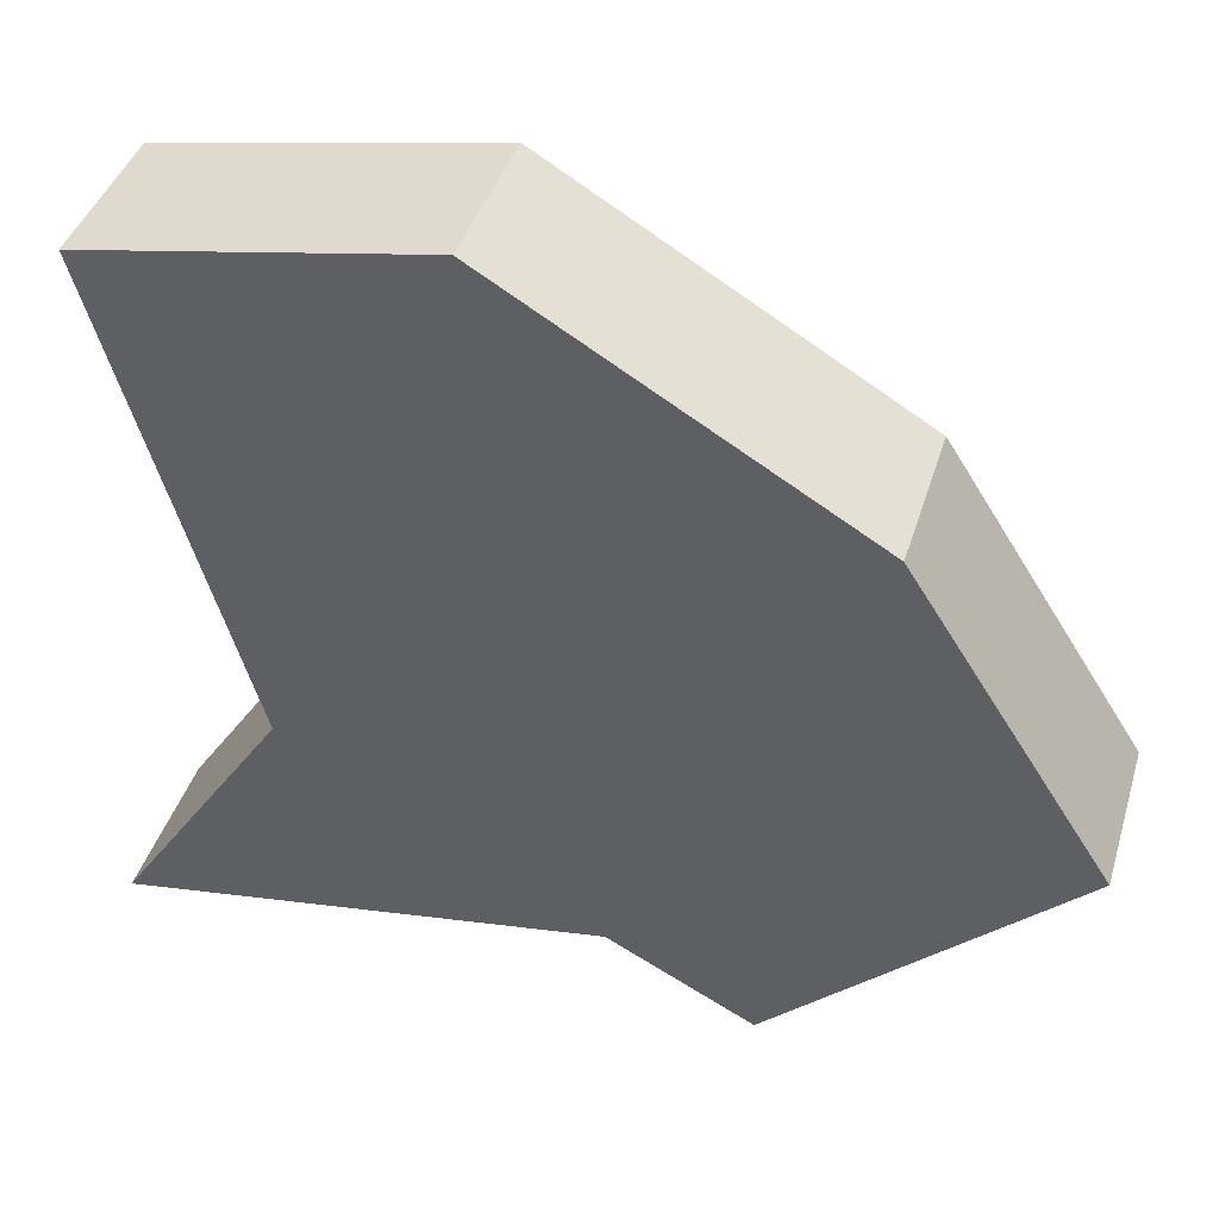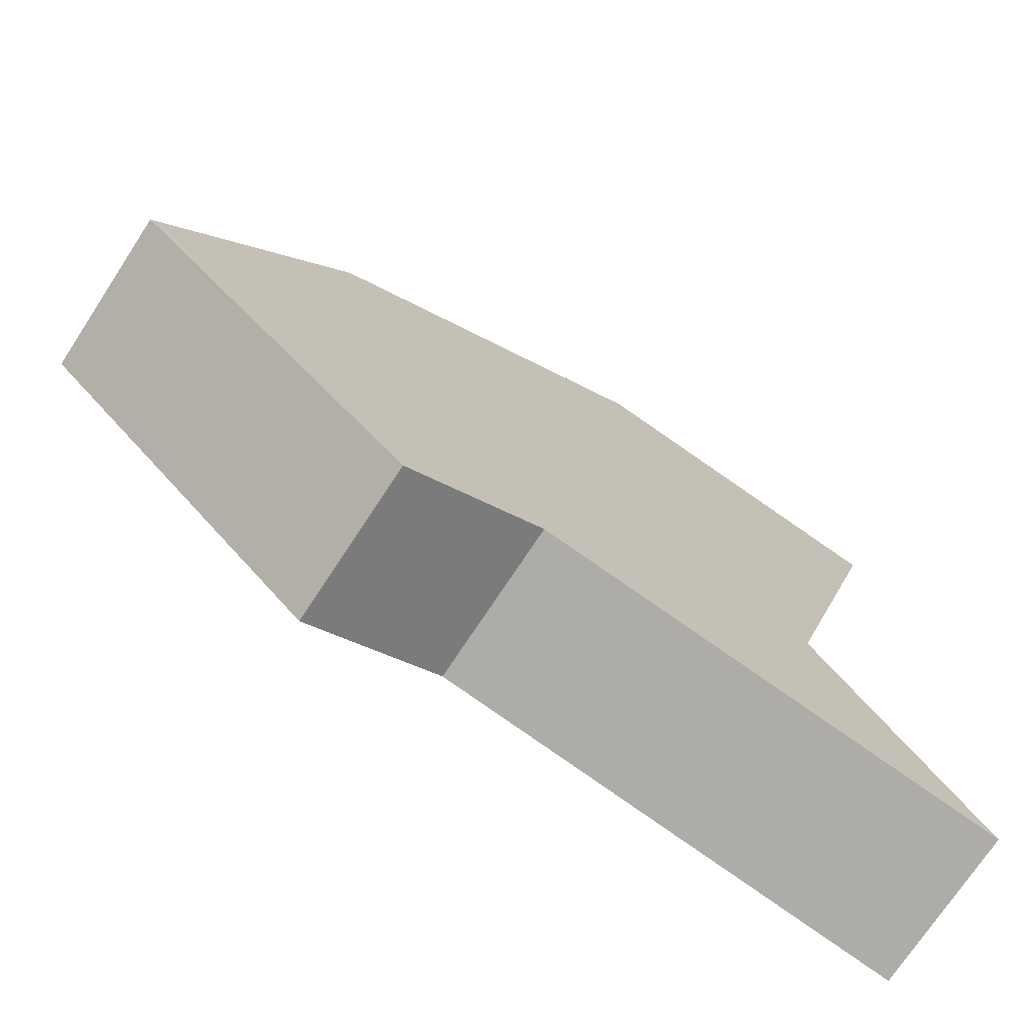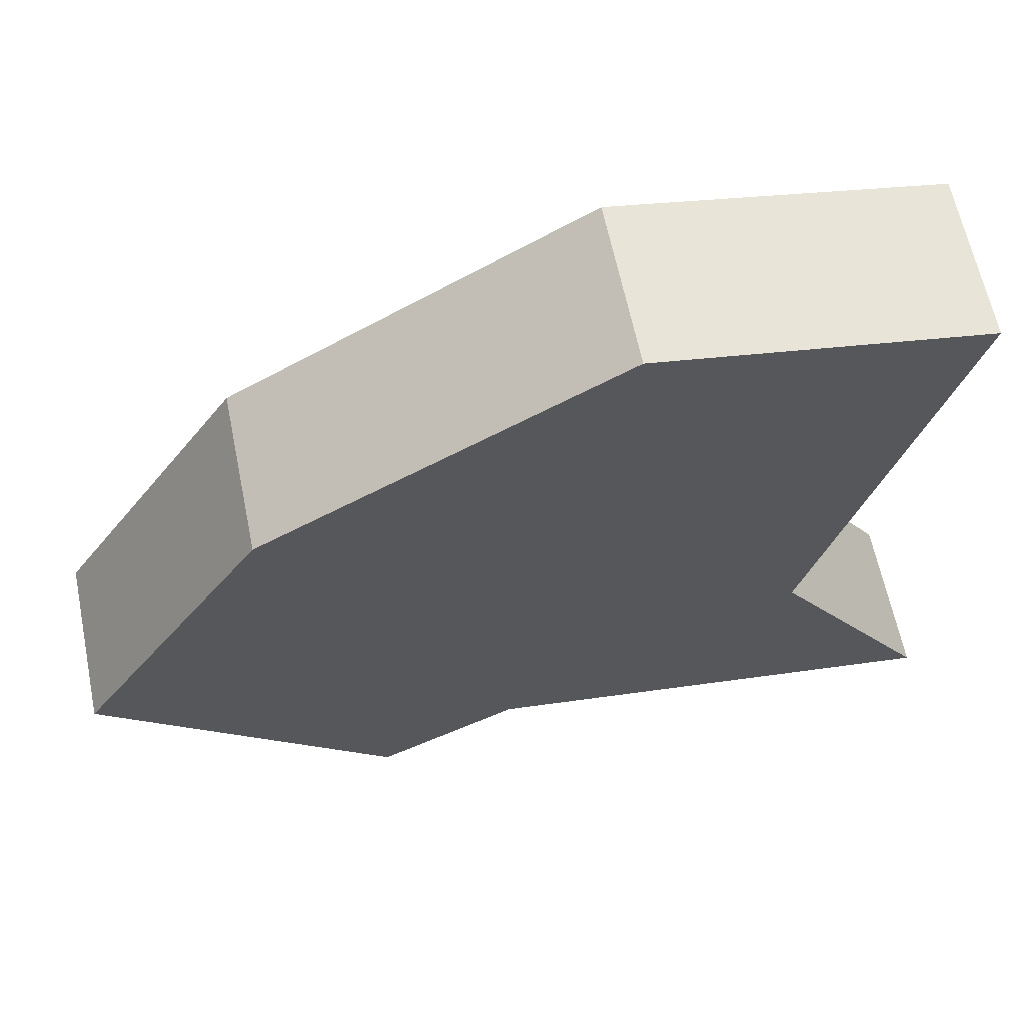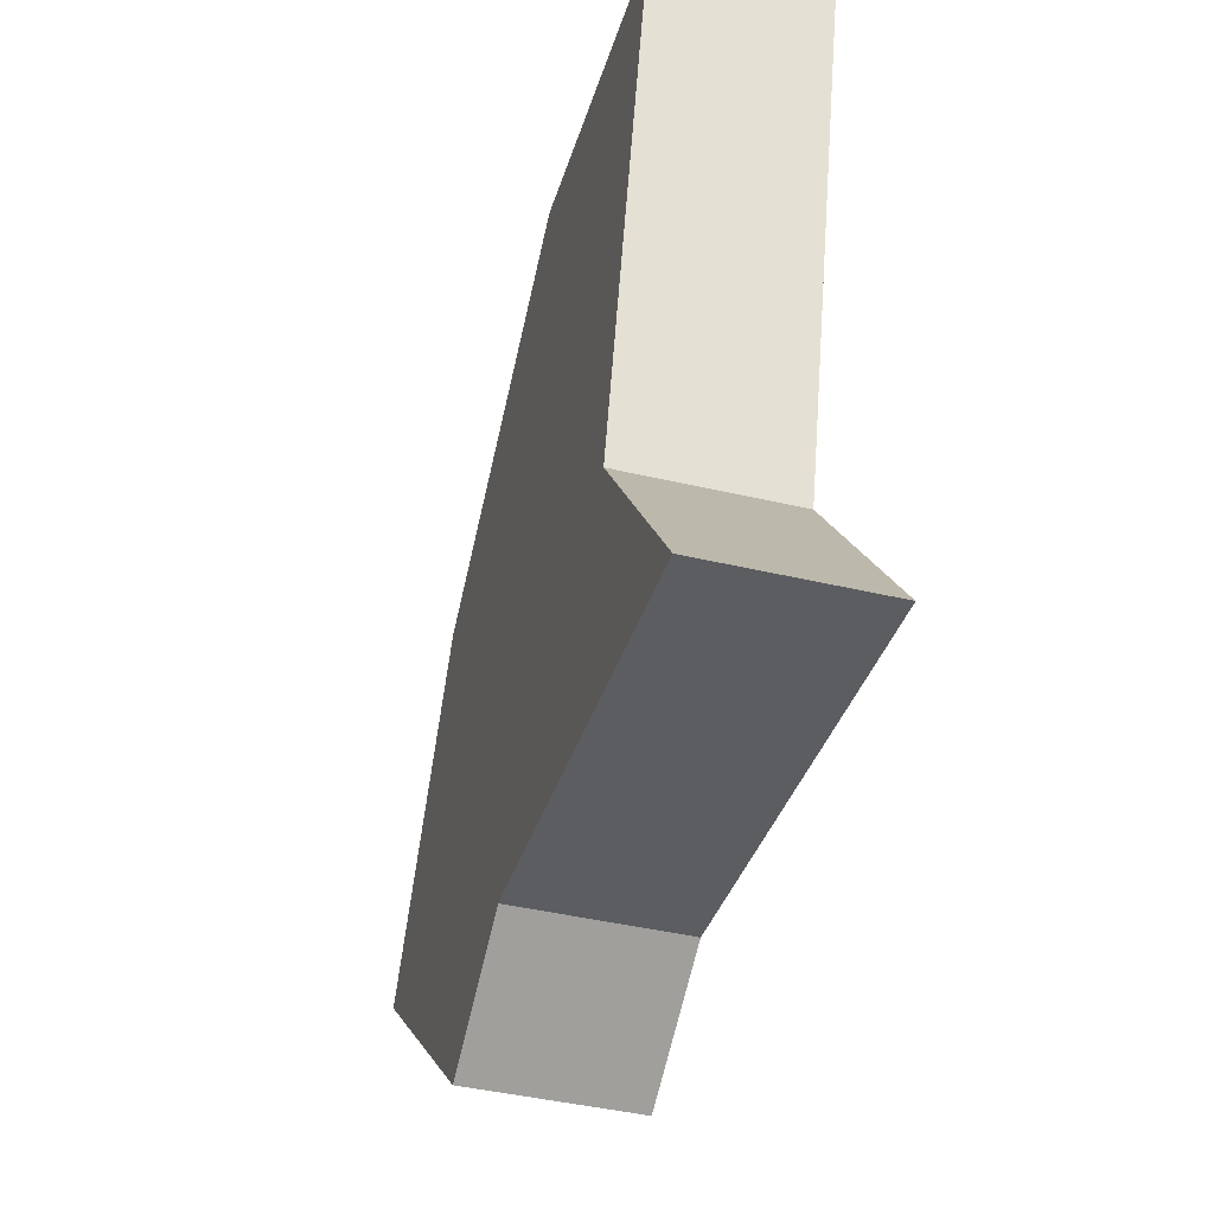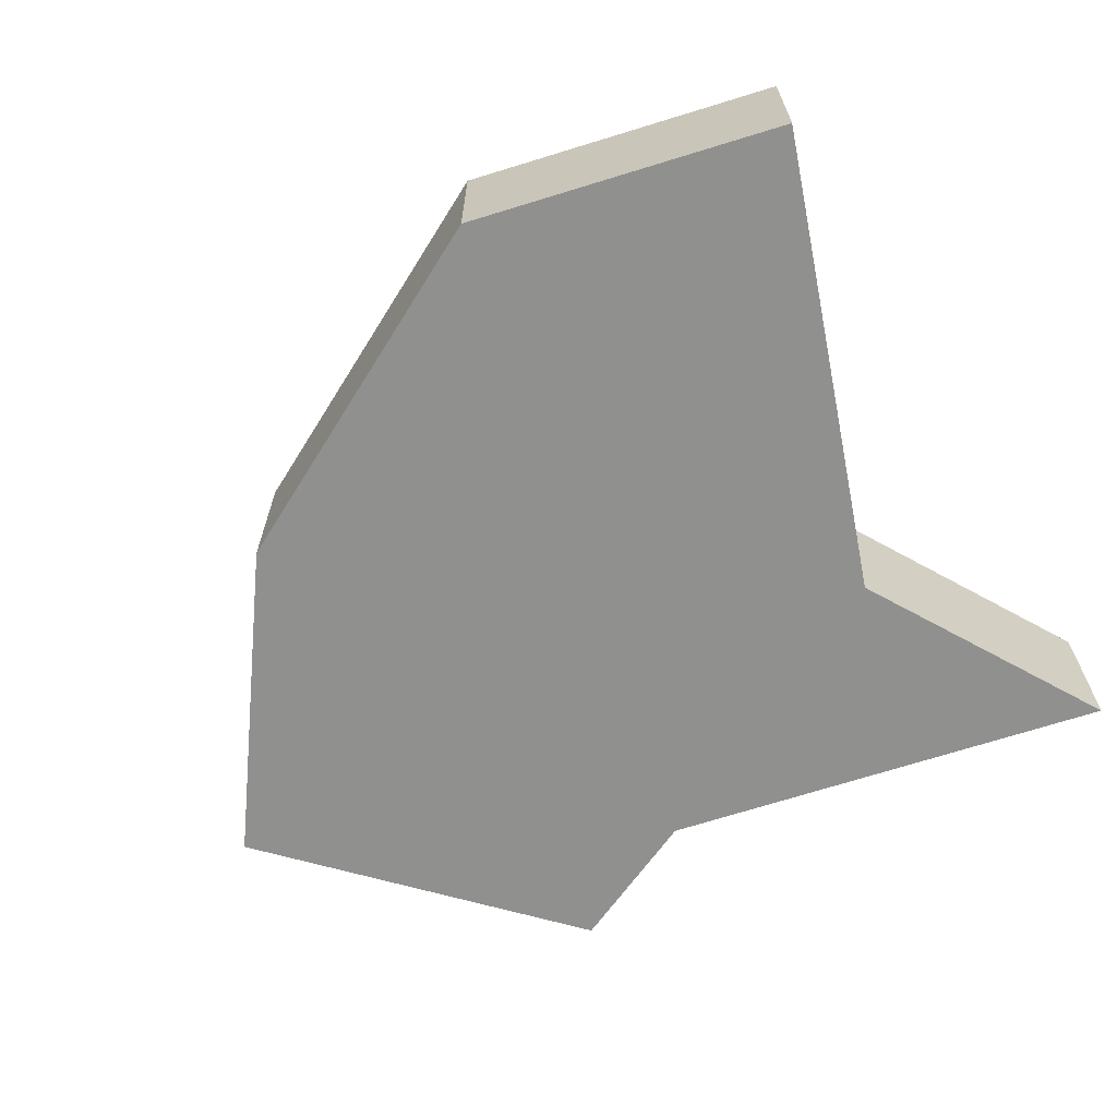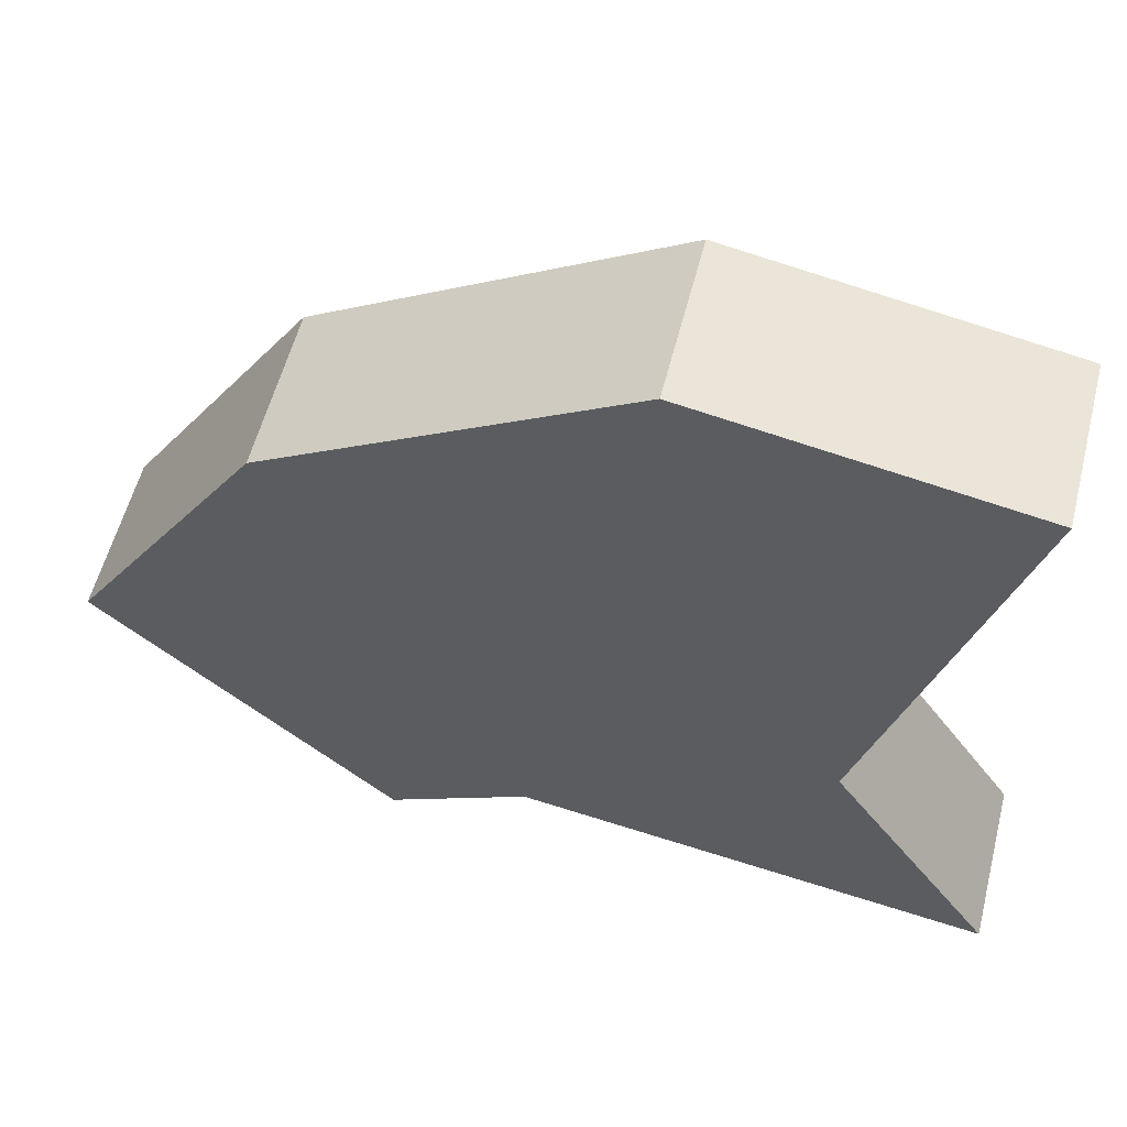
<metadata>
{"format":"obj","ext":"obj","renderer":"f3d","projection":"perspective","resolution":1024,"background":"white","views":[{"elev":41.3,"azim":-163.4,"up":"+Z"},{"elev":-73.5,"azim":-33.3,"up":"+Z"},{"elev":62.9,"azim":-11.6,"up":"+Z"},{"elev":-43.9,"azim":74.6,"up":"+Z"},{"elev":-65.5,"azim":27.3,"up":"+Y"},{"elev":57.3,"azim":14.3,"up":"+Z"}]}
</metadata>
<code>
o Cube
v 1 0.2292 -1
v 1 -0.2292 -1
v 0.9187 0.2292 1.051
v 0.9187 -0.2292 1.051
v -0.7264 0.2292 -1
v -0.7264 -0.2292 -1
v -1 0.2292 0.619
v -1 -0.2292 0.619
v -0.3285 -0.2292 -0.7907
v 0 0.2292 1.214
v 0 -0.2292 1.214
v -0.3285 0.2292 -0.7907
v -1.545 -0.2292 -0.228
v 0.5331 0.2292 -0.2969
v -1.545 0.2292 -0.228
v 0.5331 -0.2292 -0.2969
v 0 -0.2292 0
v 0 0.2292 0
f 18 15 7 10
f 11 10 7 8
f 13 15 5 6
f 17 16 4 11
f 16 14 3 4
f 9 12 1 2
f 6 5 12 9
f 13 17 11 8
f 4 3 10 11
f 14 18 10 3
f 1 12 18 14
f 6 9 17 13
f 2 1 14 16
f 9 2 16 17
f 8 7 15 13
f 12 5 15 18

</code>
